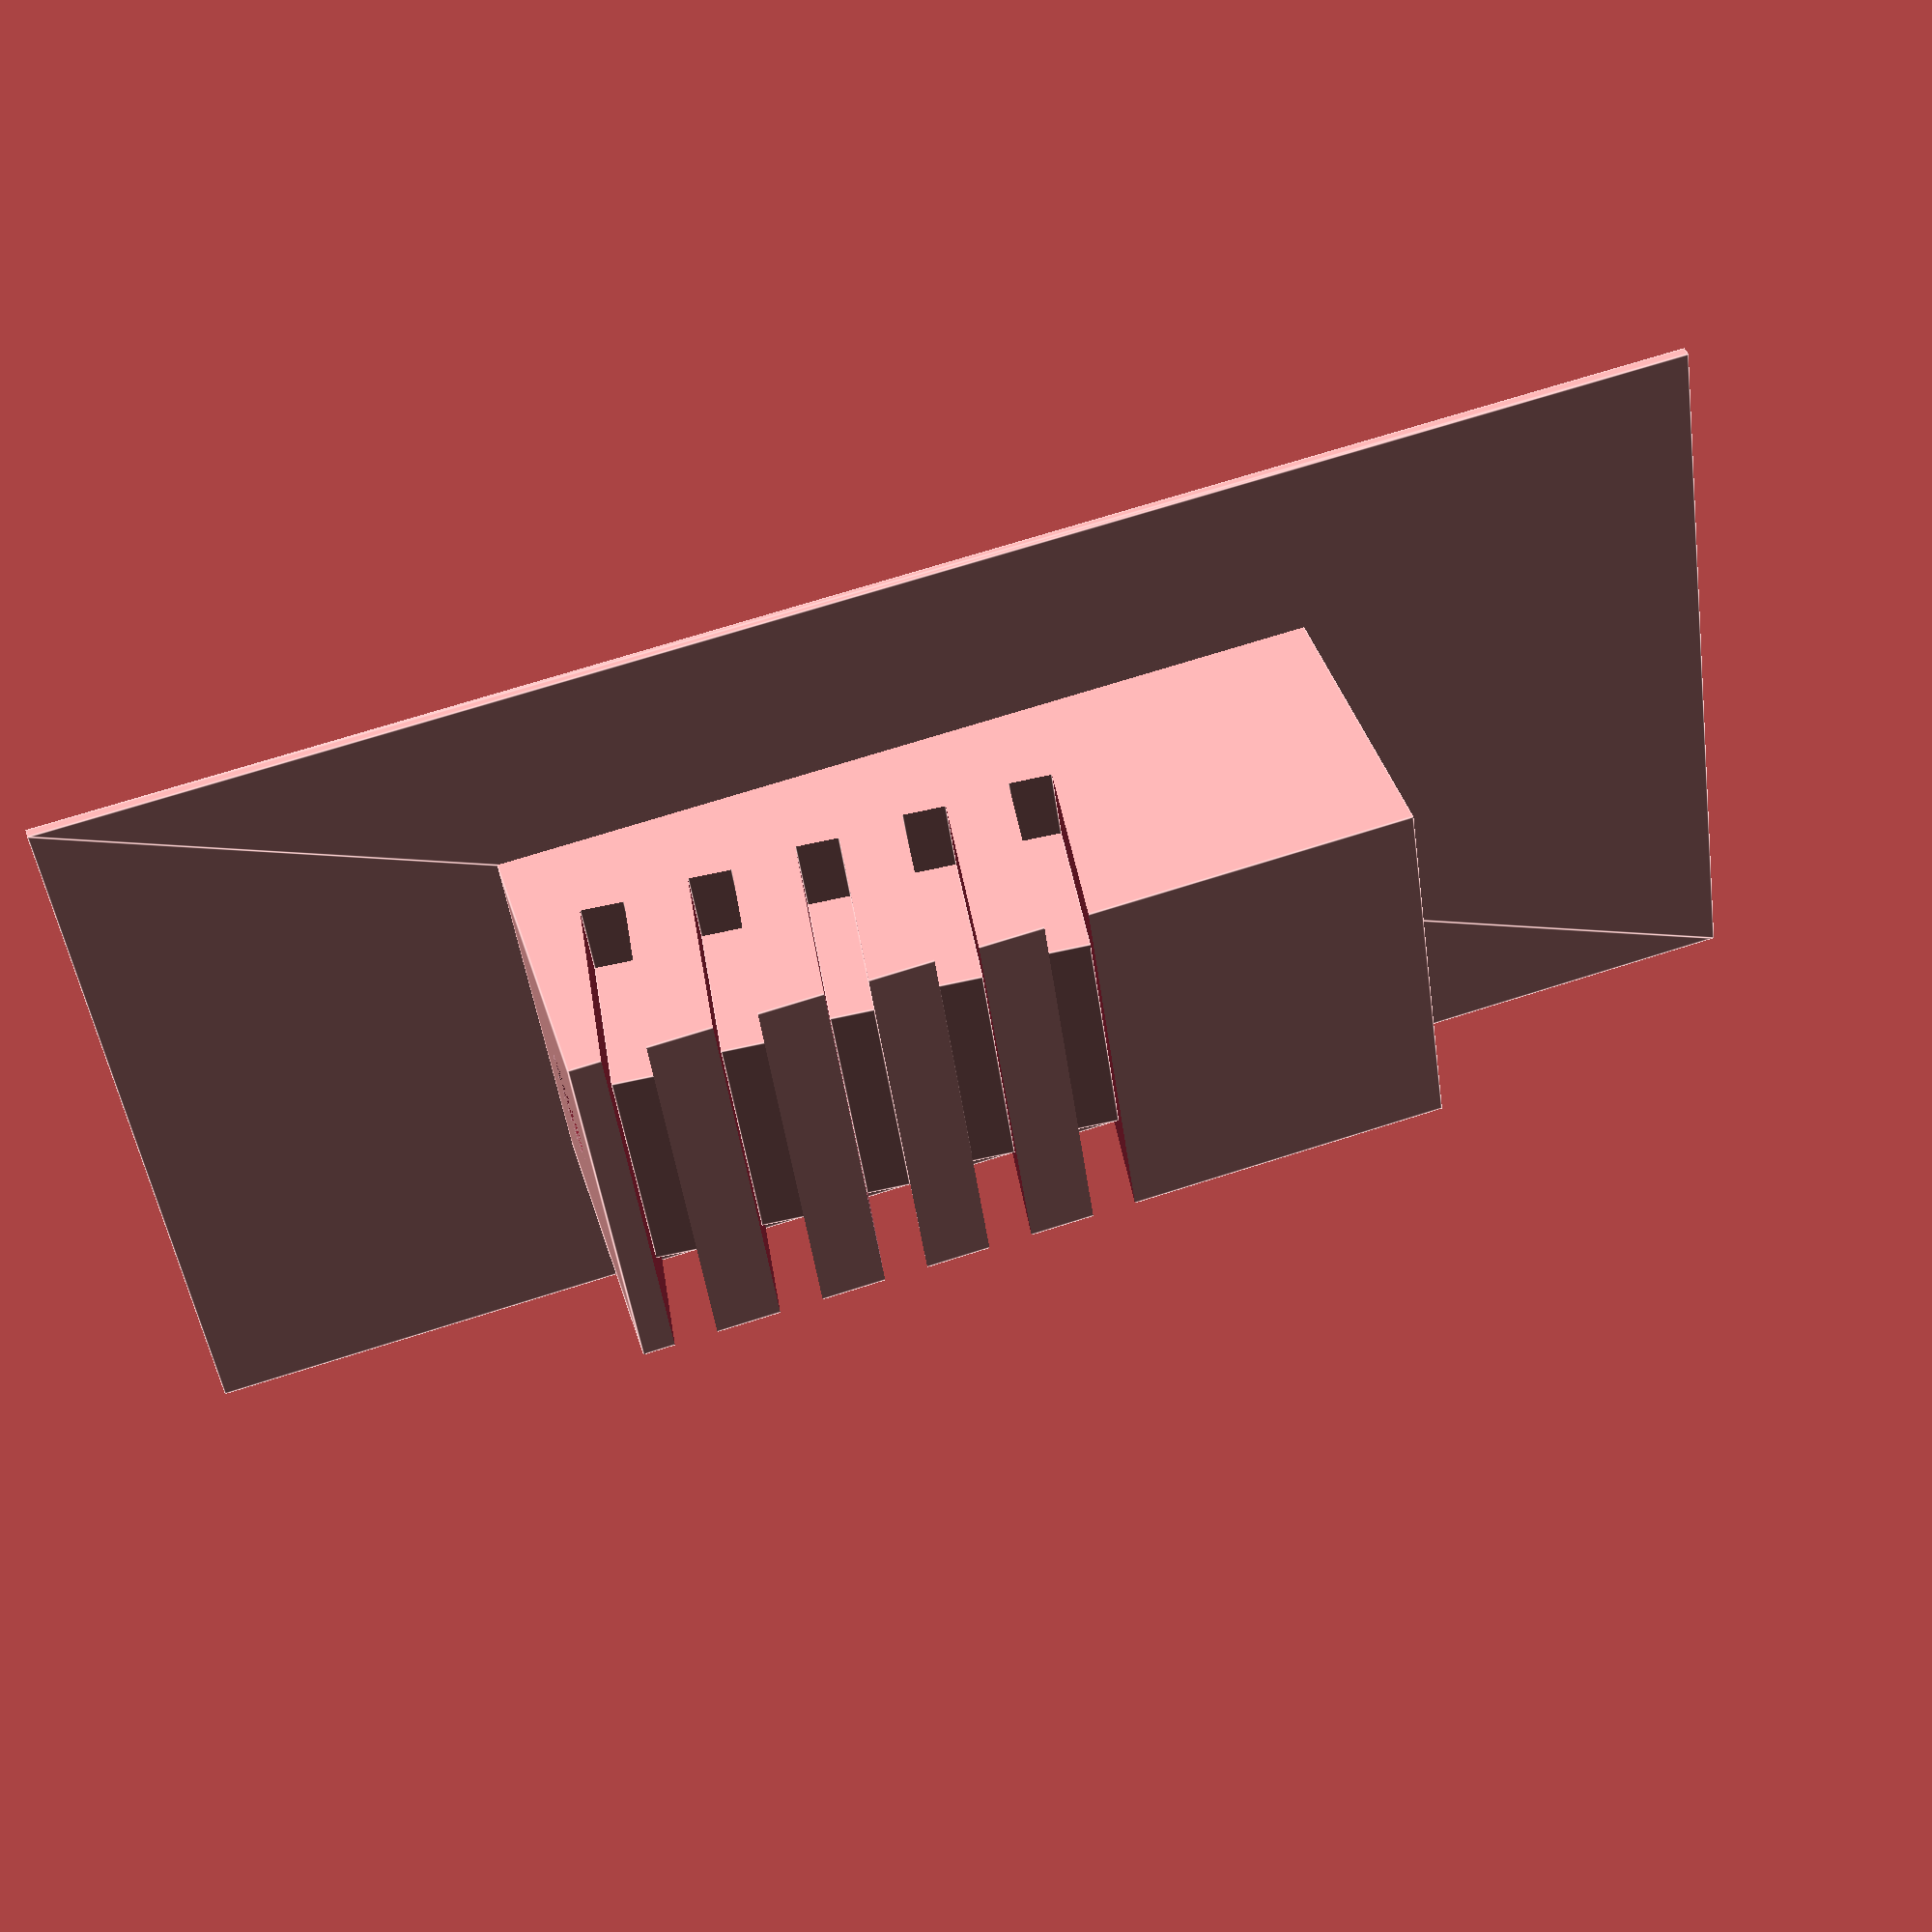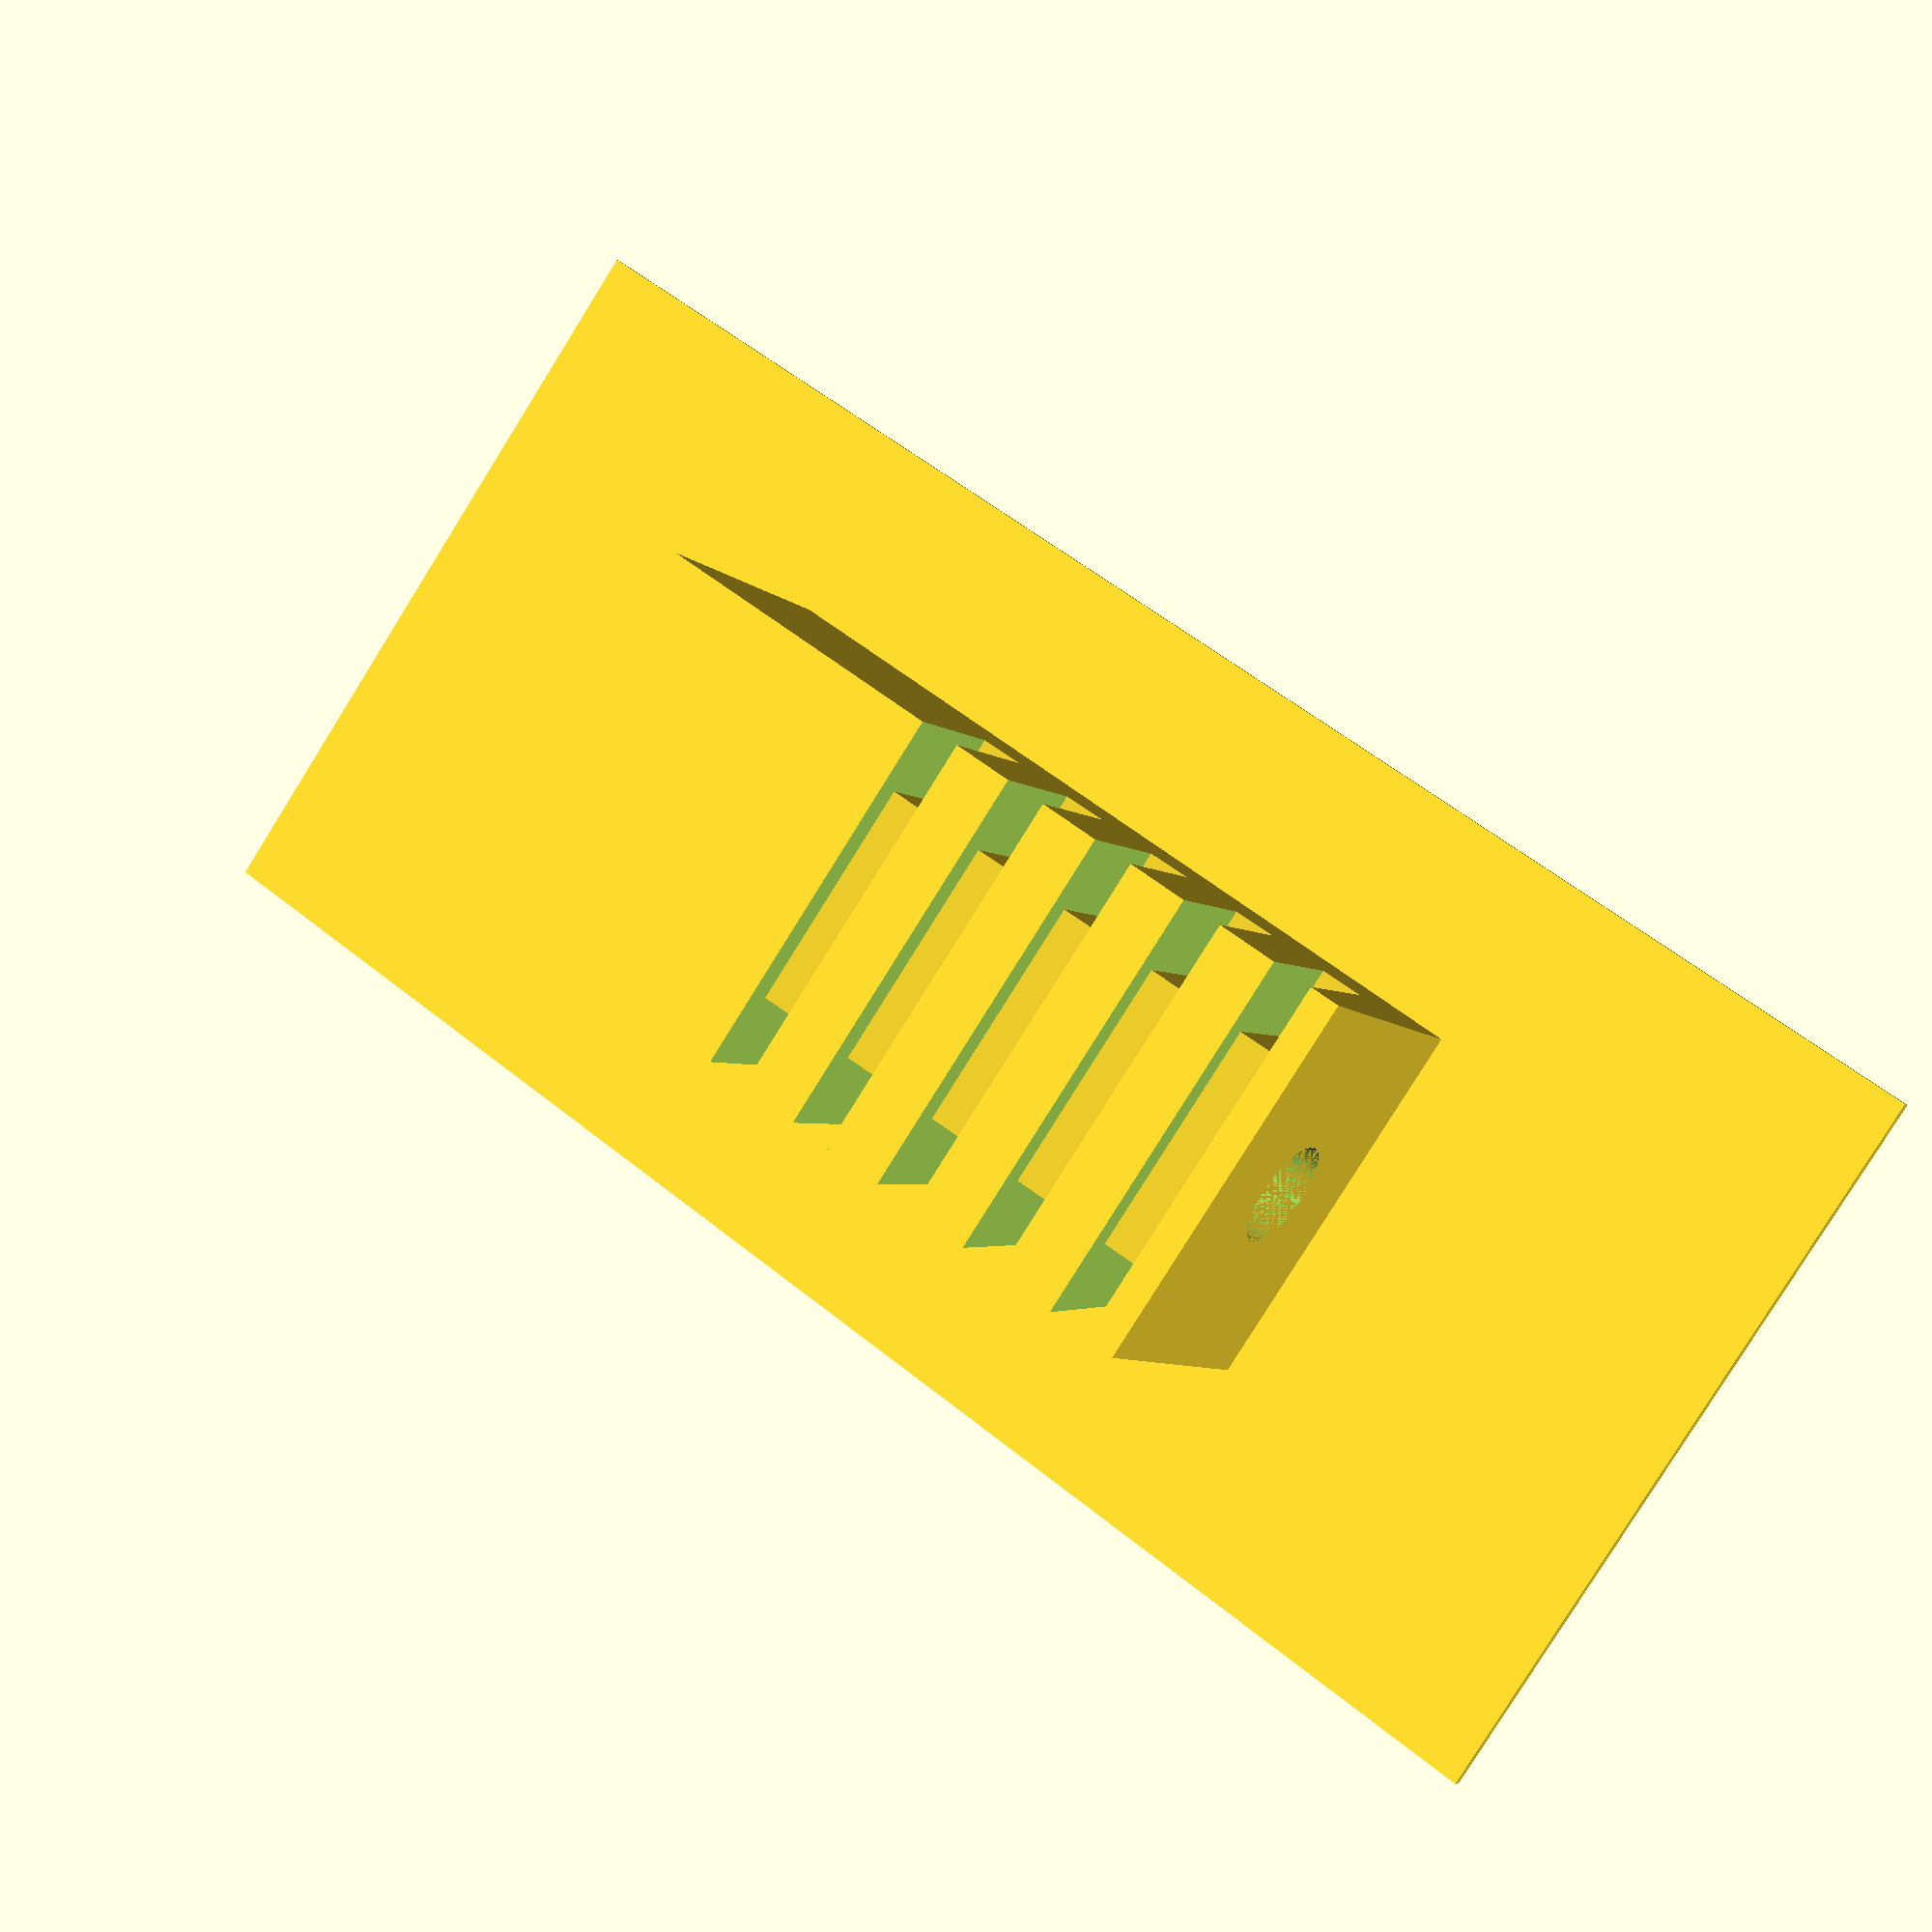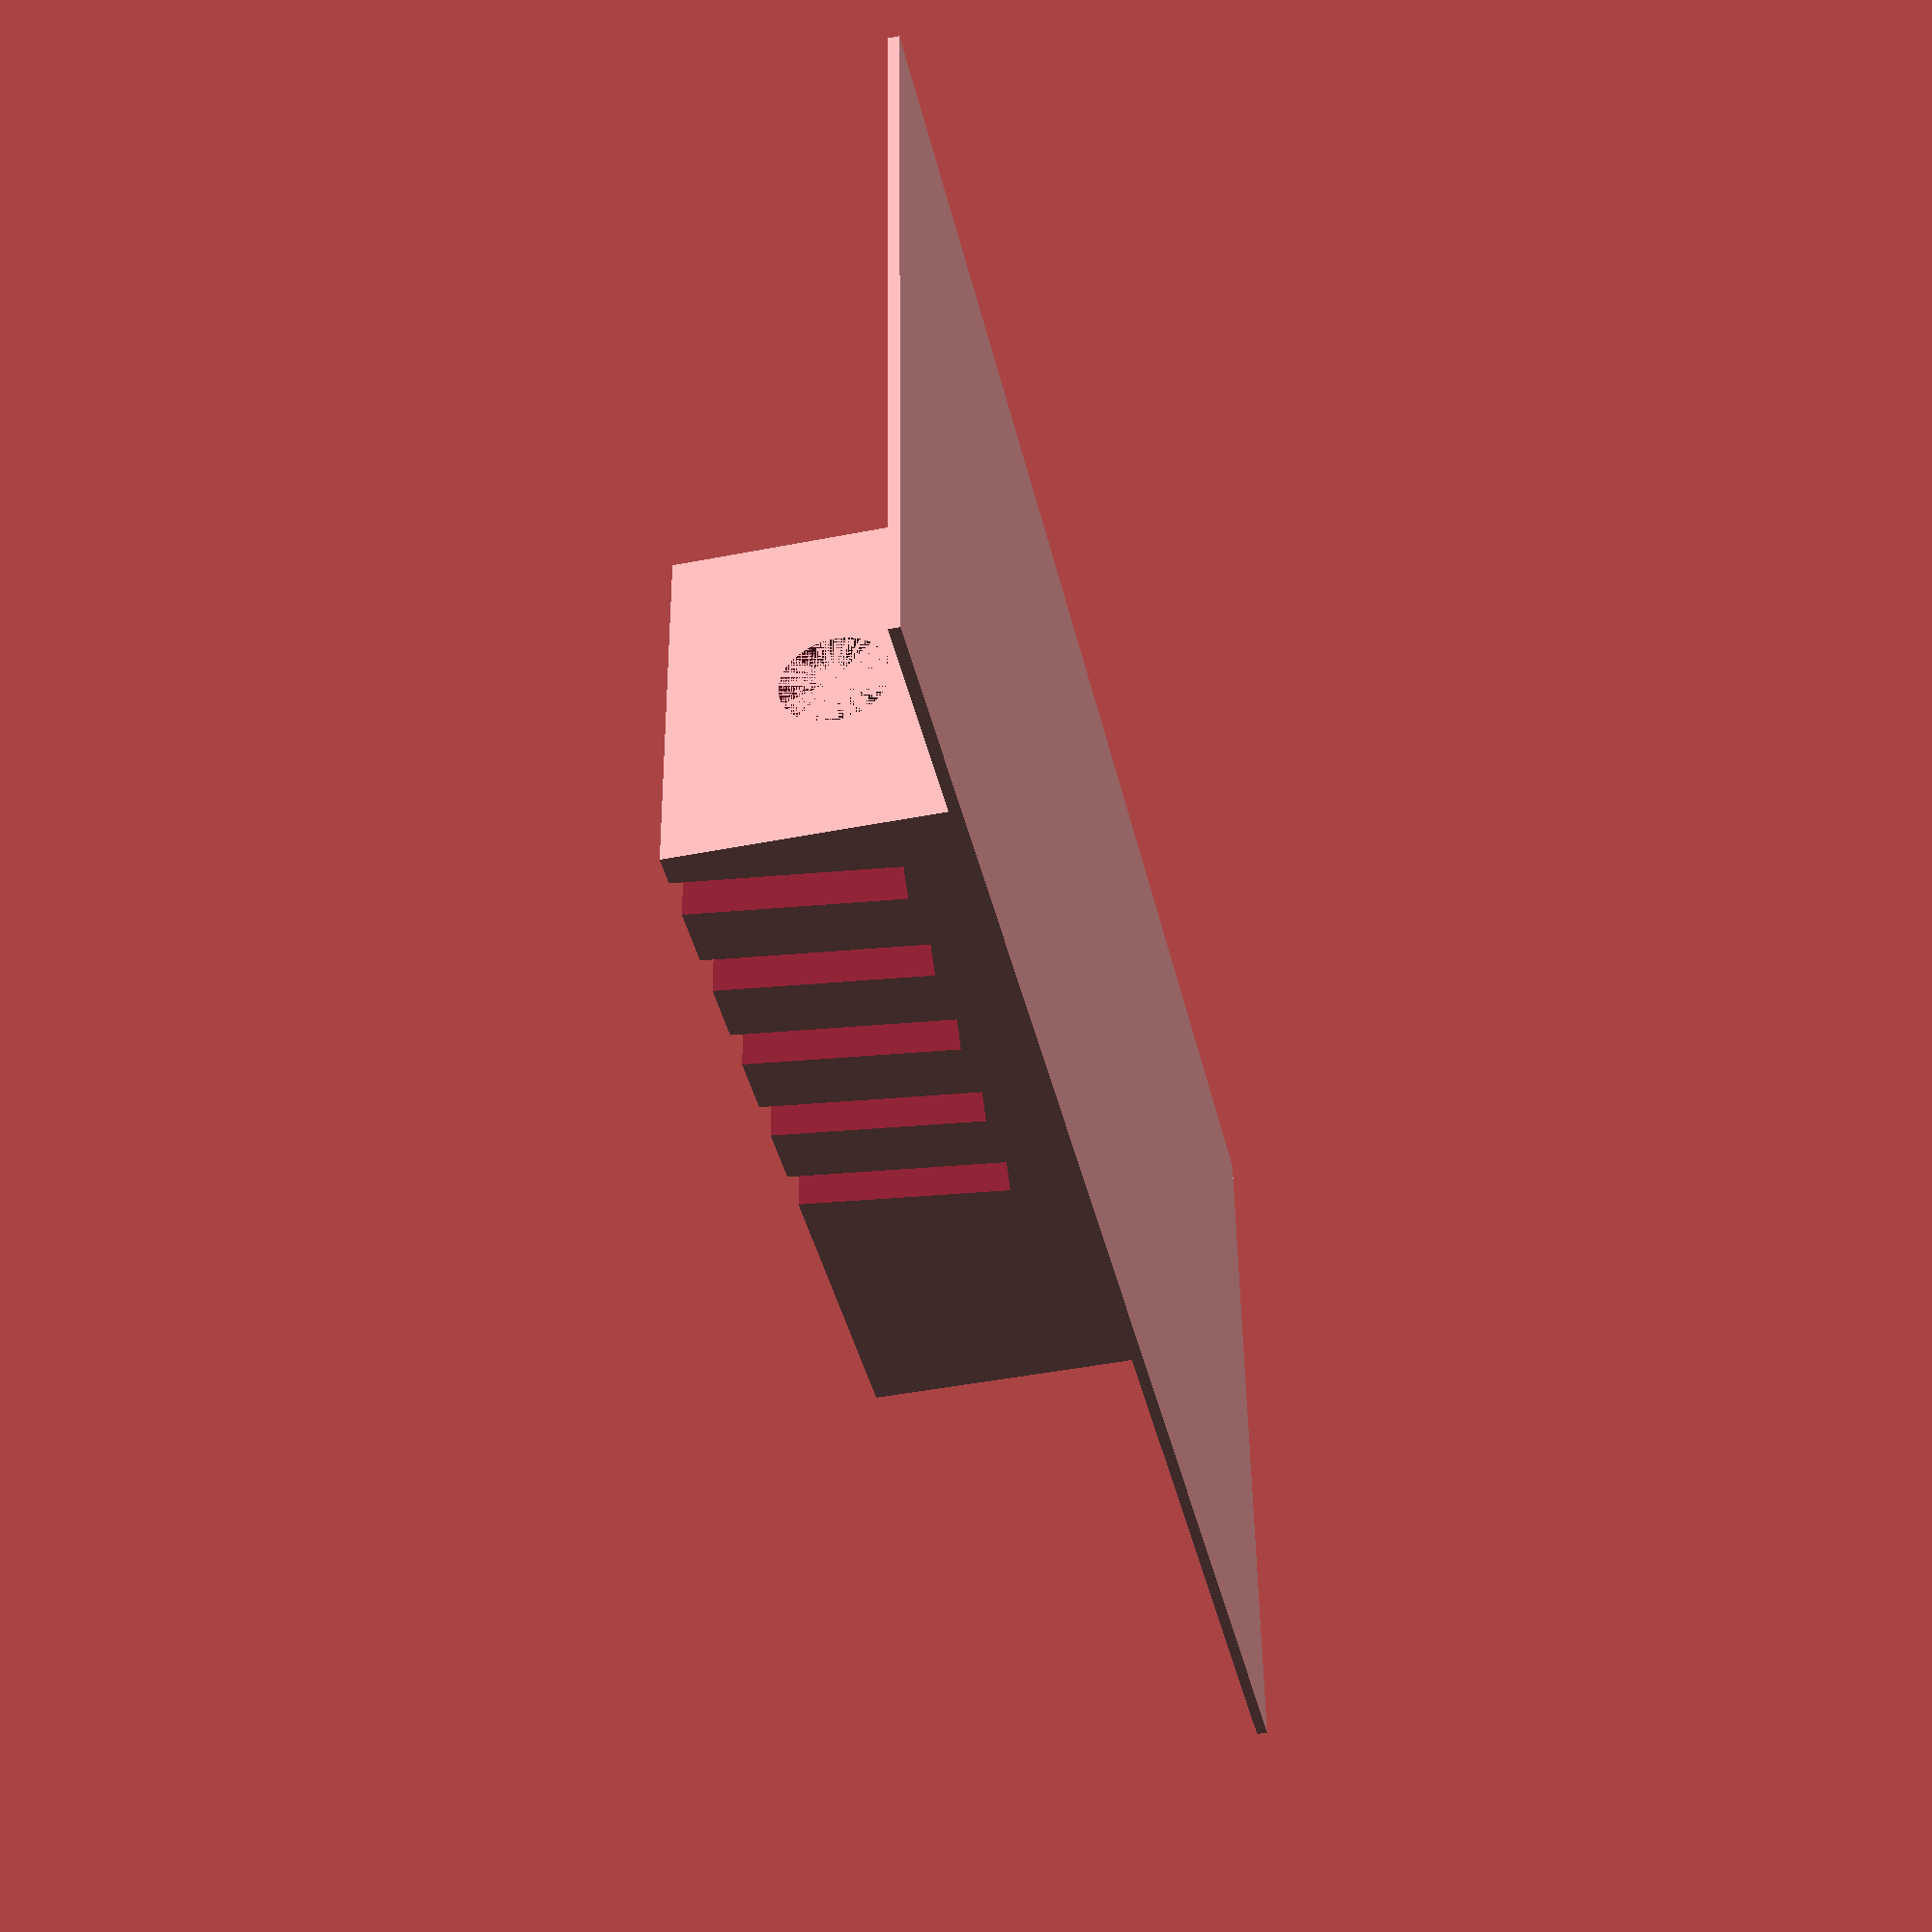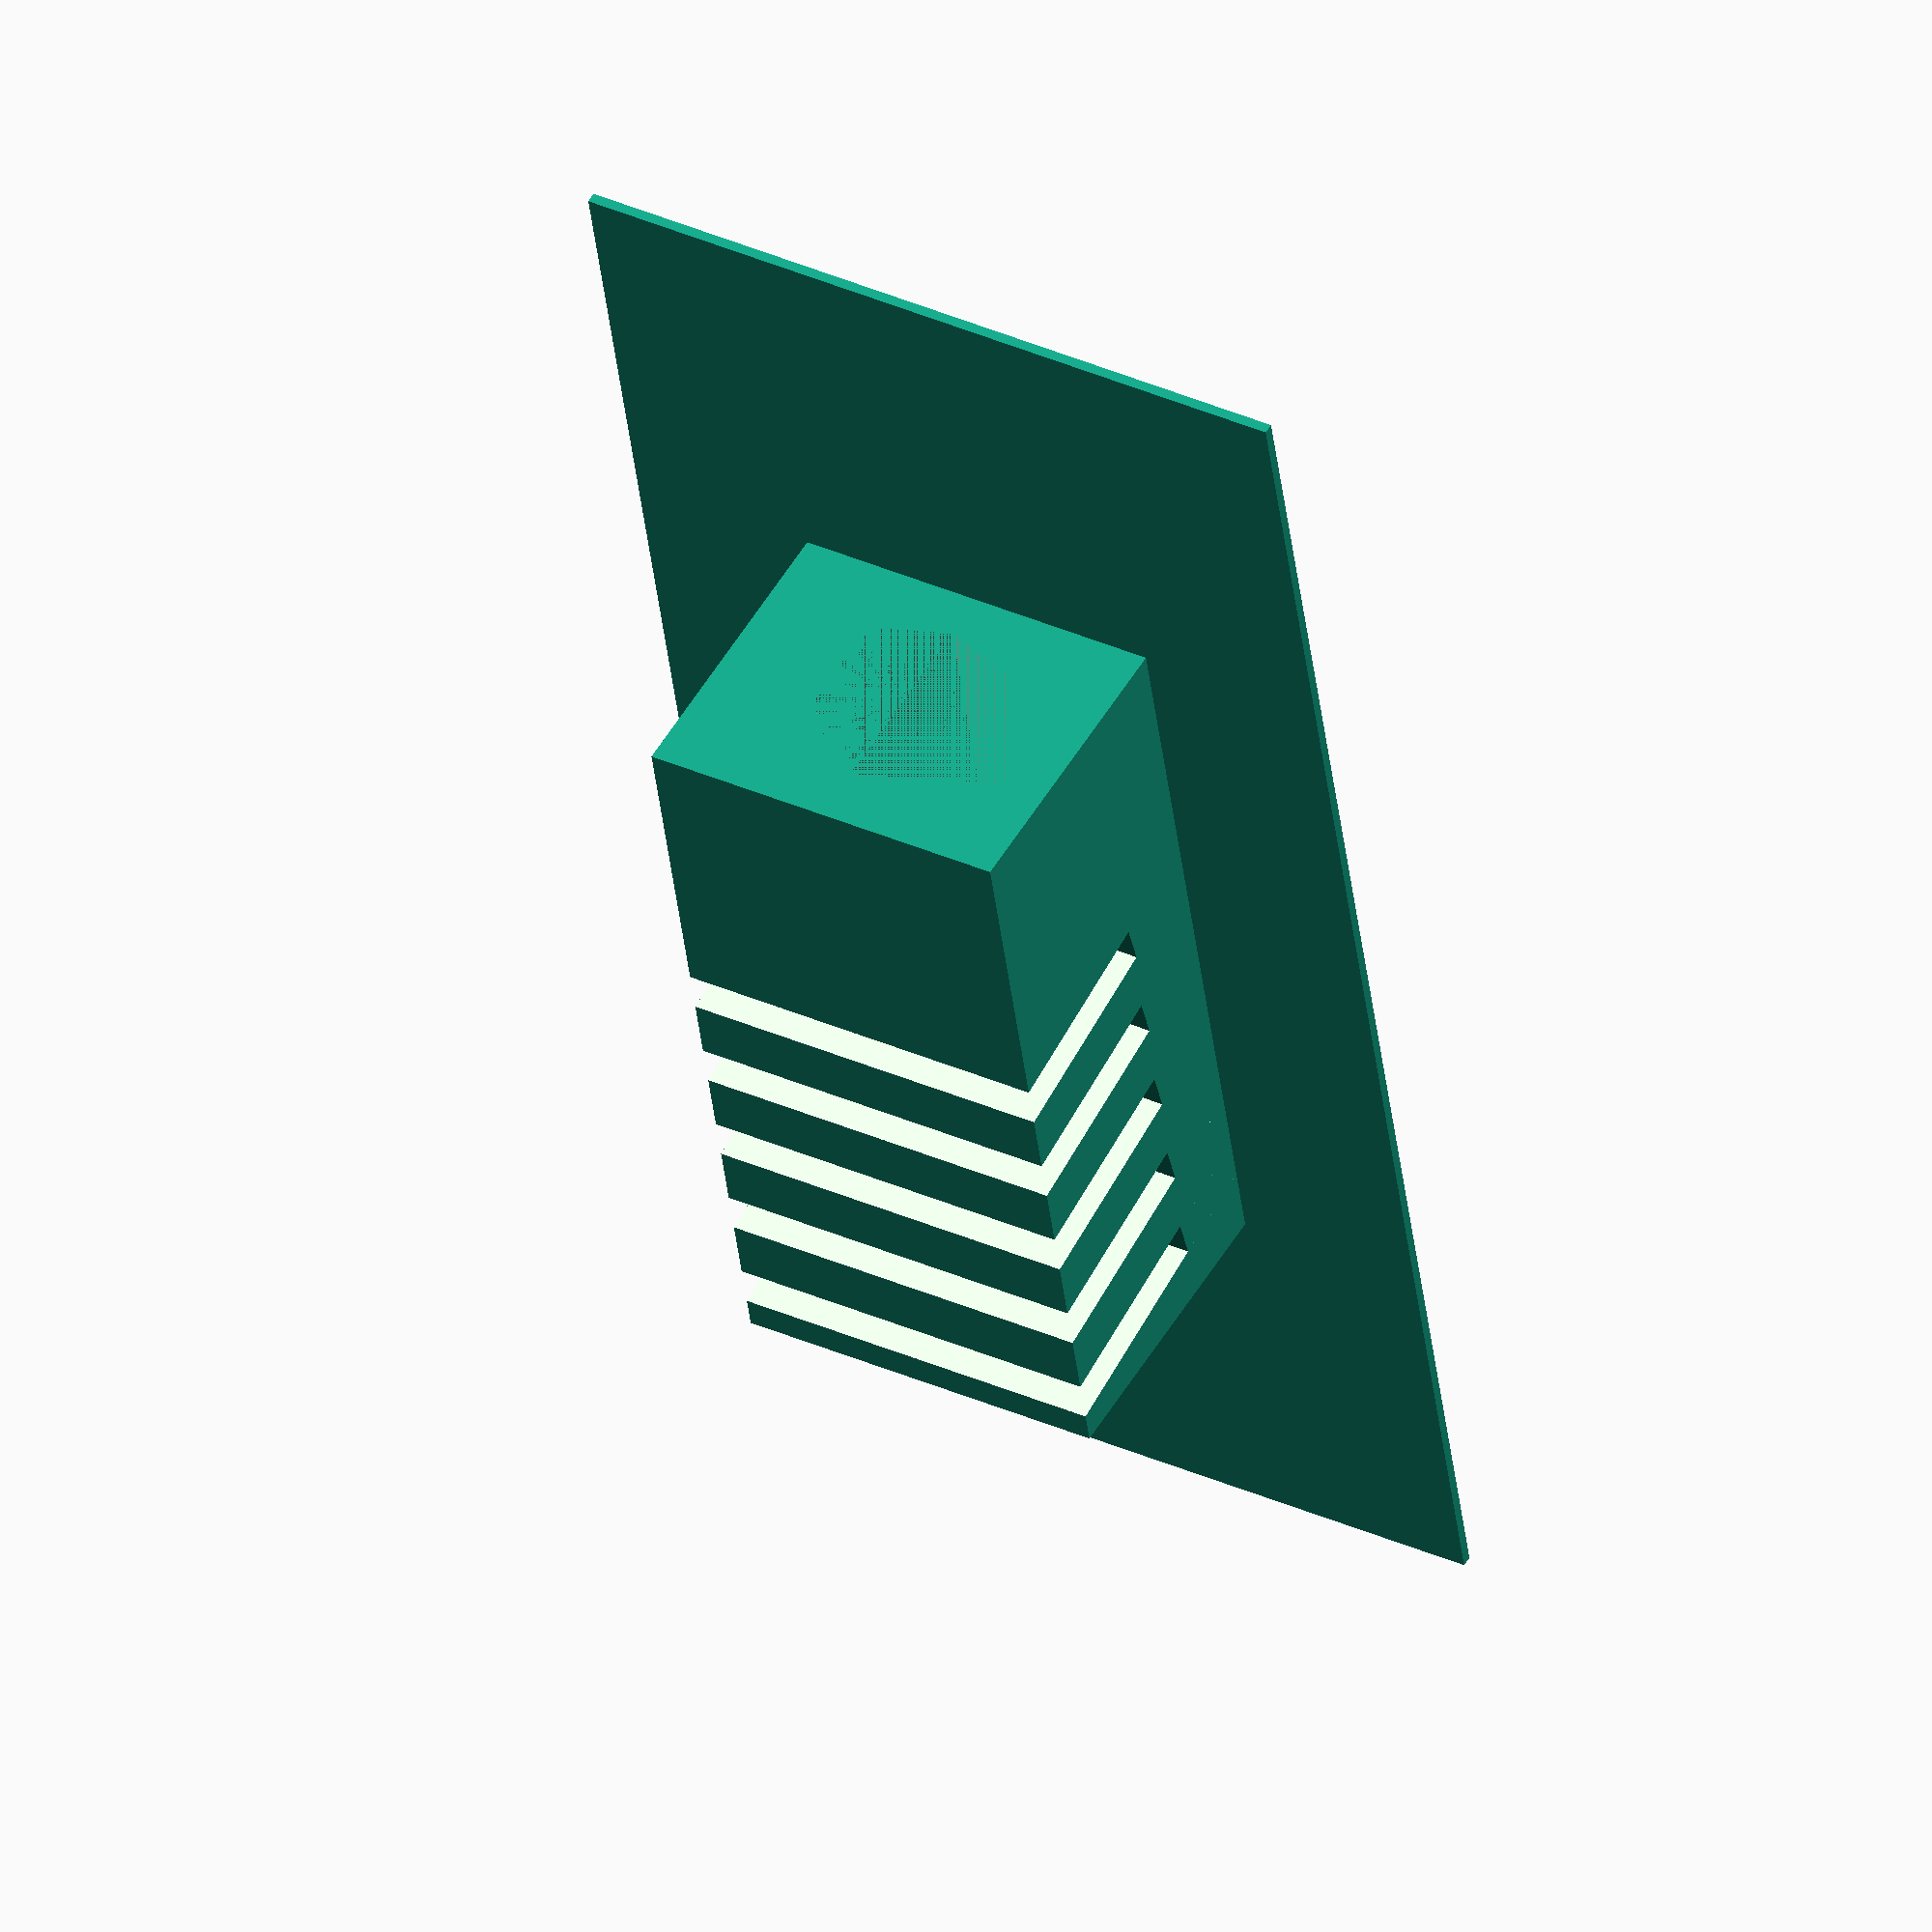
<openscad>
$fn = 75;

female_width = 18;
female_depth = 15;
female_height = 38.5;

cut_width = 3.5;
cut_depth = 2;
cut_height = 2;
cut_leaning = -7.6;
cut_stop_depth = 5.5;

cut_begin = 15;
distance_between_cuts = 5;

male_width = 13.5;
male_depth1 = 9.5;
male_depth2 = 5;

male_height = 12;

spring_hole_d = 8;
spring_hole_height = 28;

line_hole_d = 5;

translate([0, 0, female_depth/2])
rotate([-90, 0, 0])
difference() {
    base();
    union() {
        cuts();
        male();
        spring_hole();
        line_hole();
    };
};
rotate([0, 0, 90])
linear_extrude(height=0.5)
square([female_height*2, female_width*2], center=true);

module line_hole() {
    cylinder(r1=line_hole_d/2, r2=line_hole_d/2, h=female_height, center=true);
};

module spring_hole() {
    translate([0, 0, -(female_height-spring_hole_height)/2])
    cylinder(r1=spring_hole_d/2, r2=spring_hole_d/2, h=spring_hole_height, center=true);
};

module base() {
    cube([female_width, female_depth, female_height], center=true);
};

module cuts() {
    num = floor((female_height - cut_begin) / distance_between_cuts);
    for(i = [0:num]) {
        echo(i * distance_between_cuts);
        translate([0, 0, -(female_height/2) + cut_begin + (i * distance_between_cuts)])
        cut();
    };
};

module cut() {
    big_depth = female_depth + 2.5 - cut_depth;
    
    rotate([cut_leaning, 0, 0])
    difference() {
        cube([female_width+5, female_depth+5, cut_height], center=true);
        translate([0, cut_depth/2 + 1.25, 0])
        cube(
            [
                female_width - 2 * cut_width,
                big_depth,
                cut_height
            ],
            center=true
        );
        translate(
            [
                0,
                (big_depth-cut_stop_depth+2.5)/2,
                0
            ]
        )
        cube(
            [
                female_width+5,
                cut_stop_depth + 2.5,
                cut_height
            ],
            center=true
        );
    };
};

module male() {
    x = male_width/2;
    y1 = male_depth1/2;
    y2 = male_depth2/2;
    
    translate([0, 0, -(female_height-male_height)/2])
    translate([0, 0, -male_height/2])
    linear_extrude(height=male_height)
    polygon(
        [
            [-x, y2],
            [0, y1],
            [x, y2],
            [x, -y2],
            [0, -y1],
            [-x, -y2]
        ]
    );
};
</openscad>
<views>
elev=139.6 azim=81.9 roll=196.2 proj=p view=edges
elev=7.0 azim=125.1 roll=23.0 proj=p view=solid
elev=44.7 azim=92.7 roll=102.9 proj=p view=wireframe
elev=128.9 azim=352.2 roll=150.5 proj=o view=wireframe
</views>
